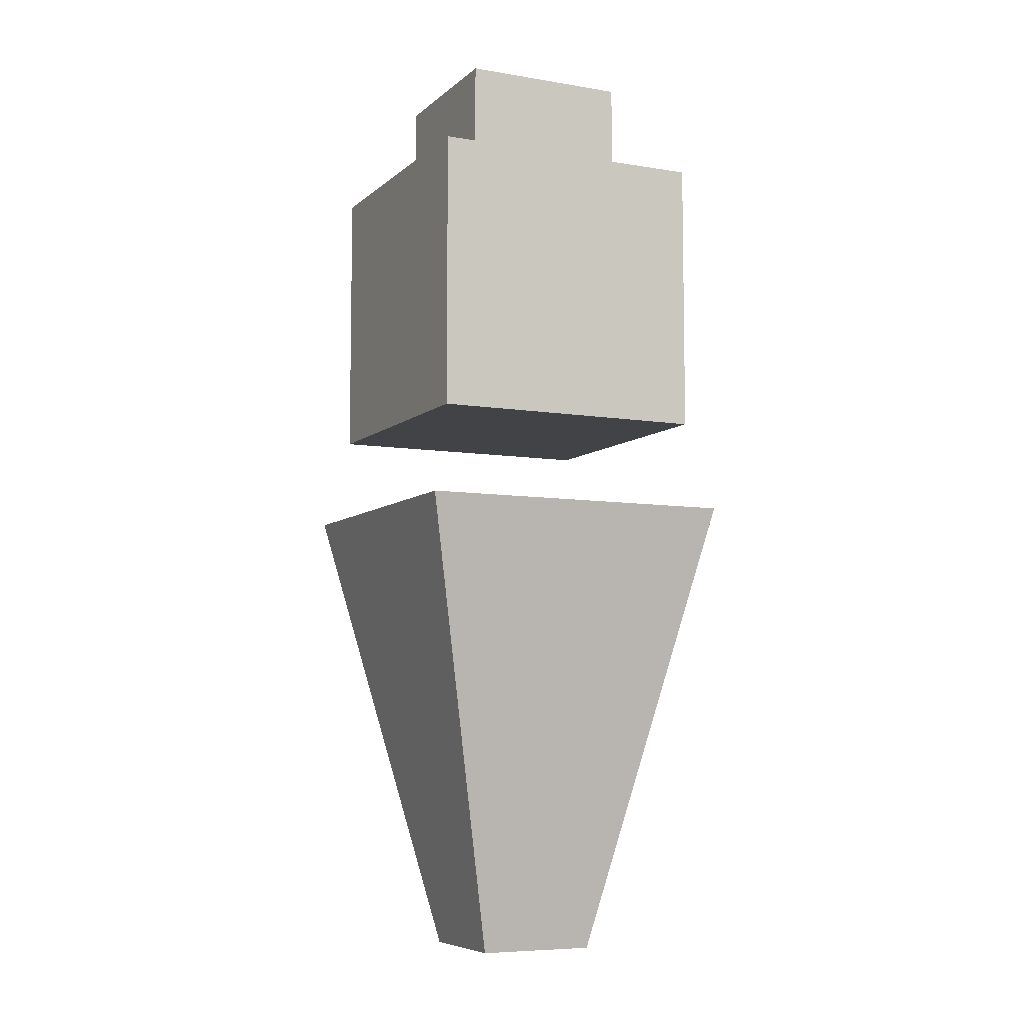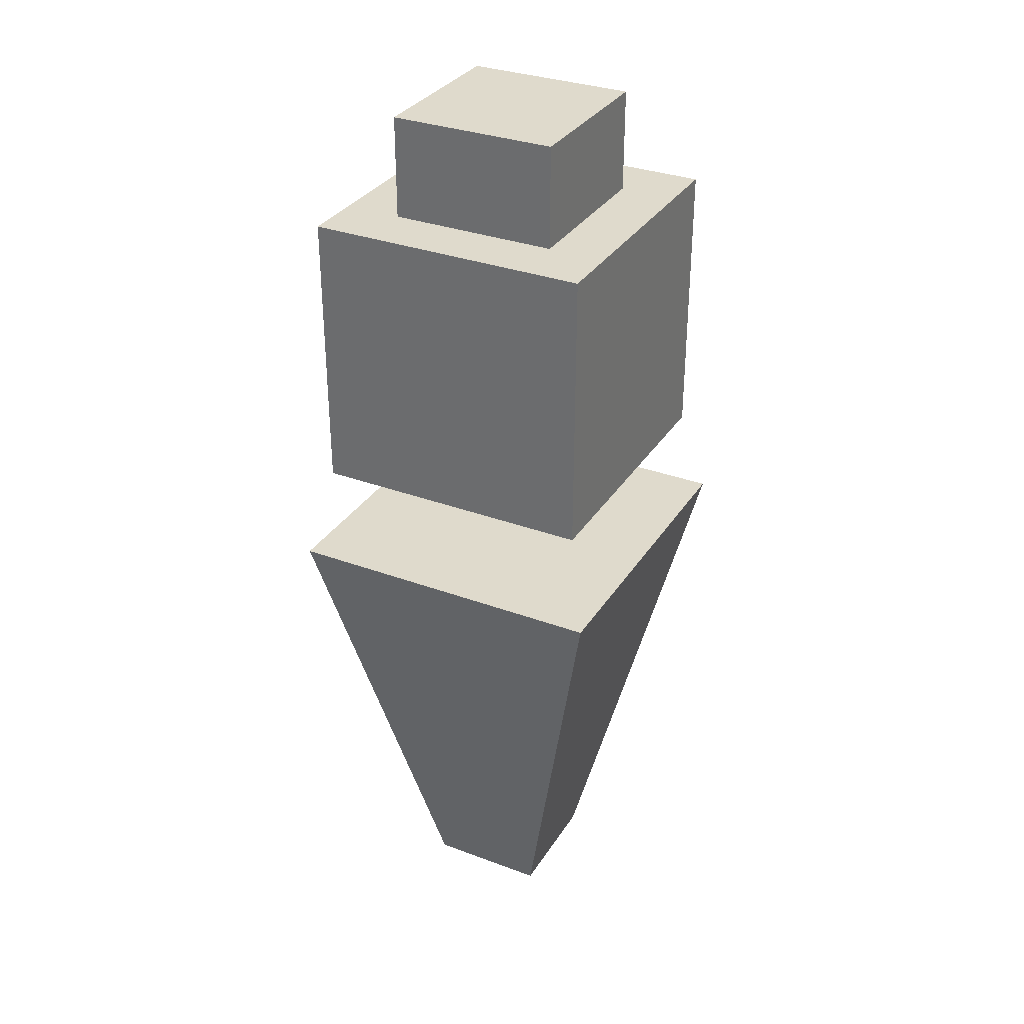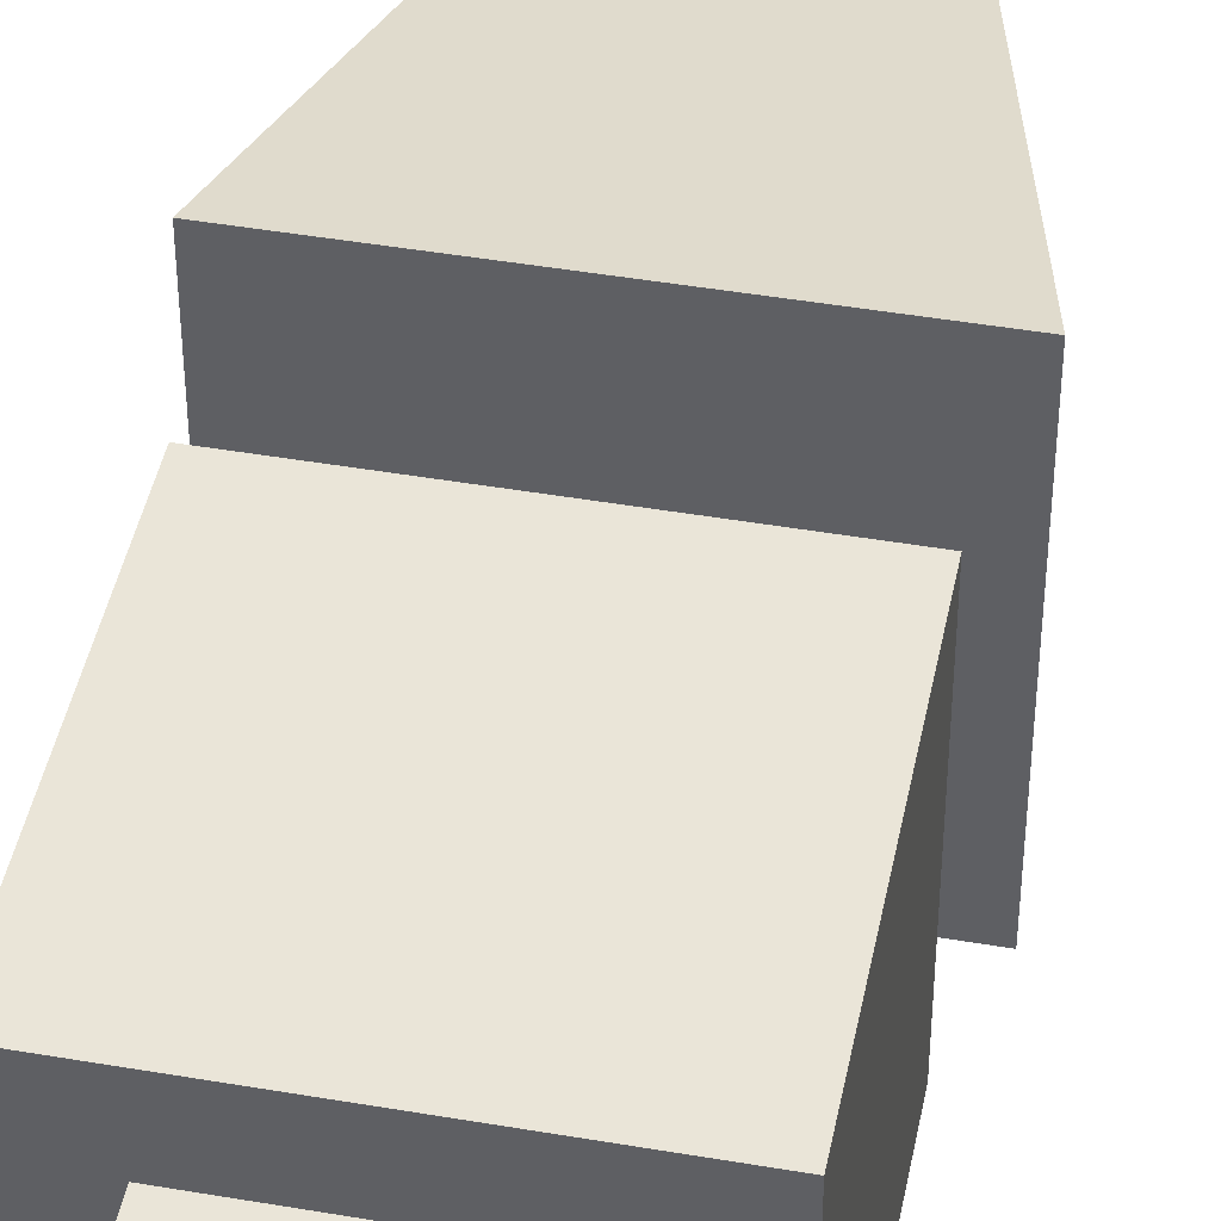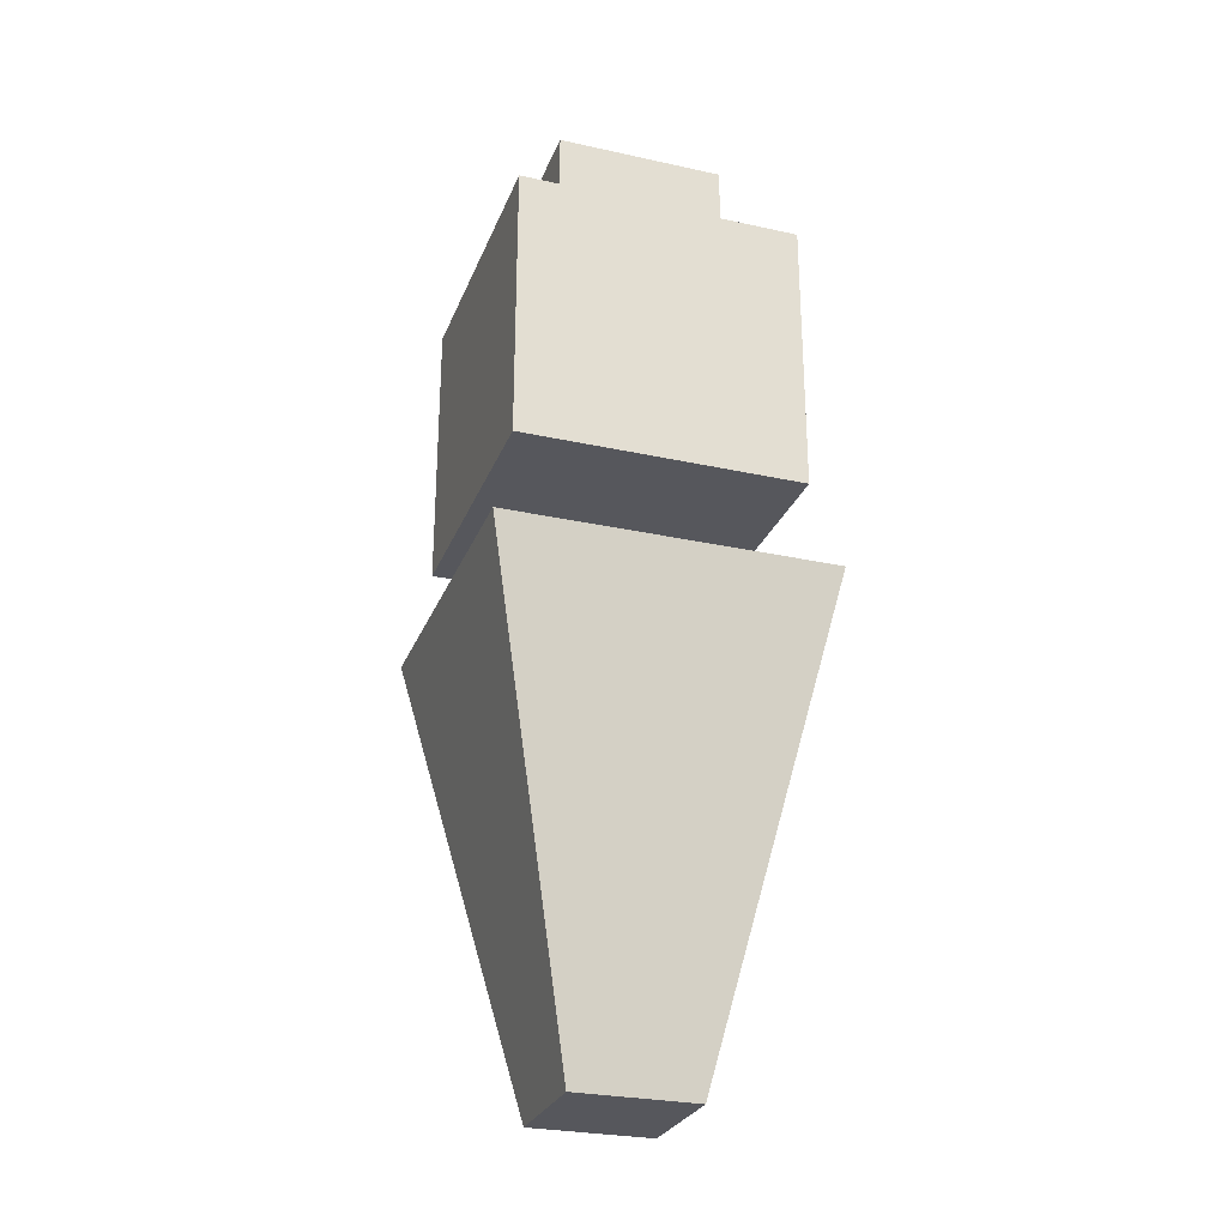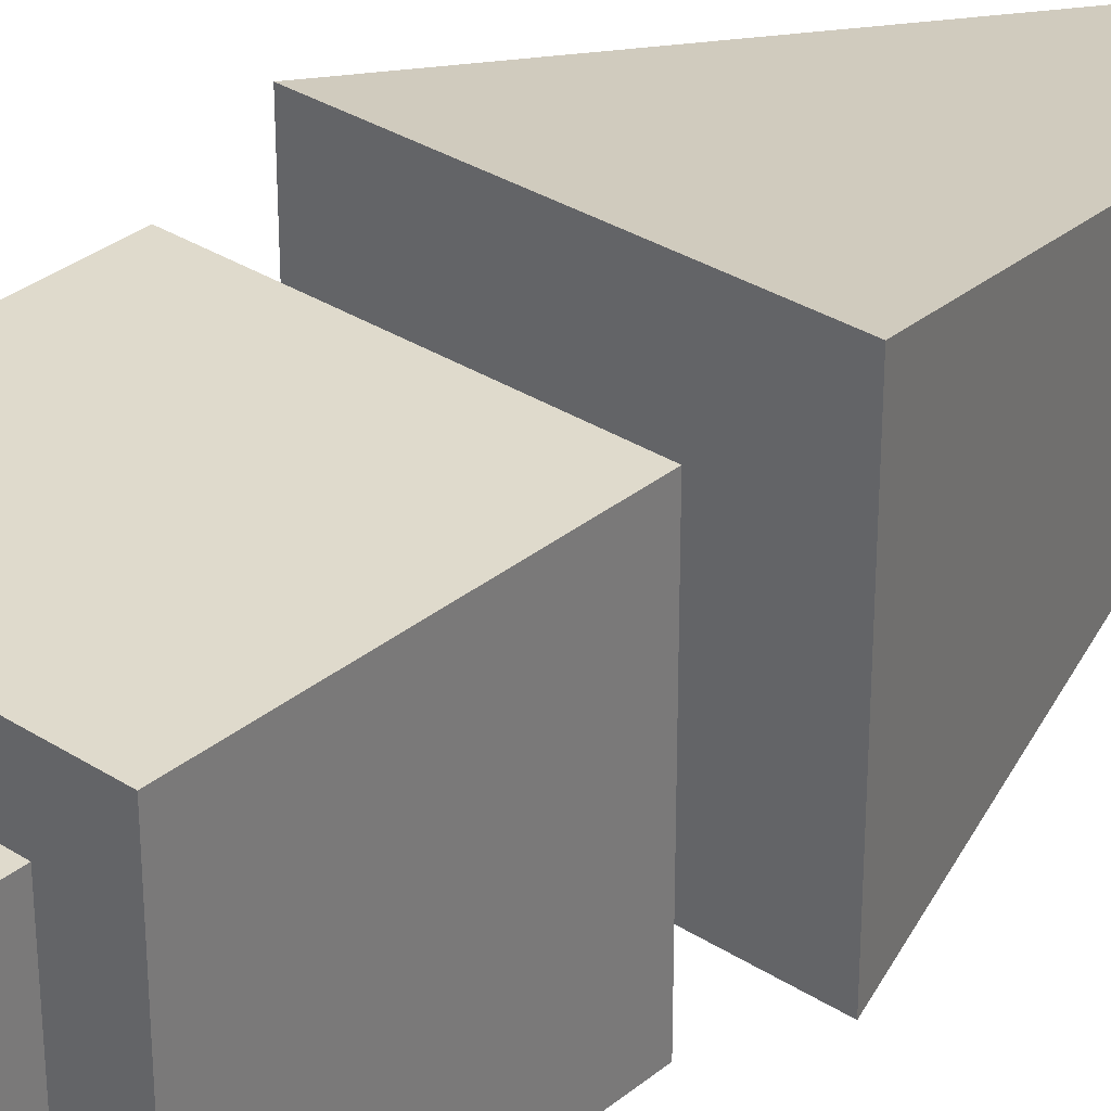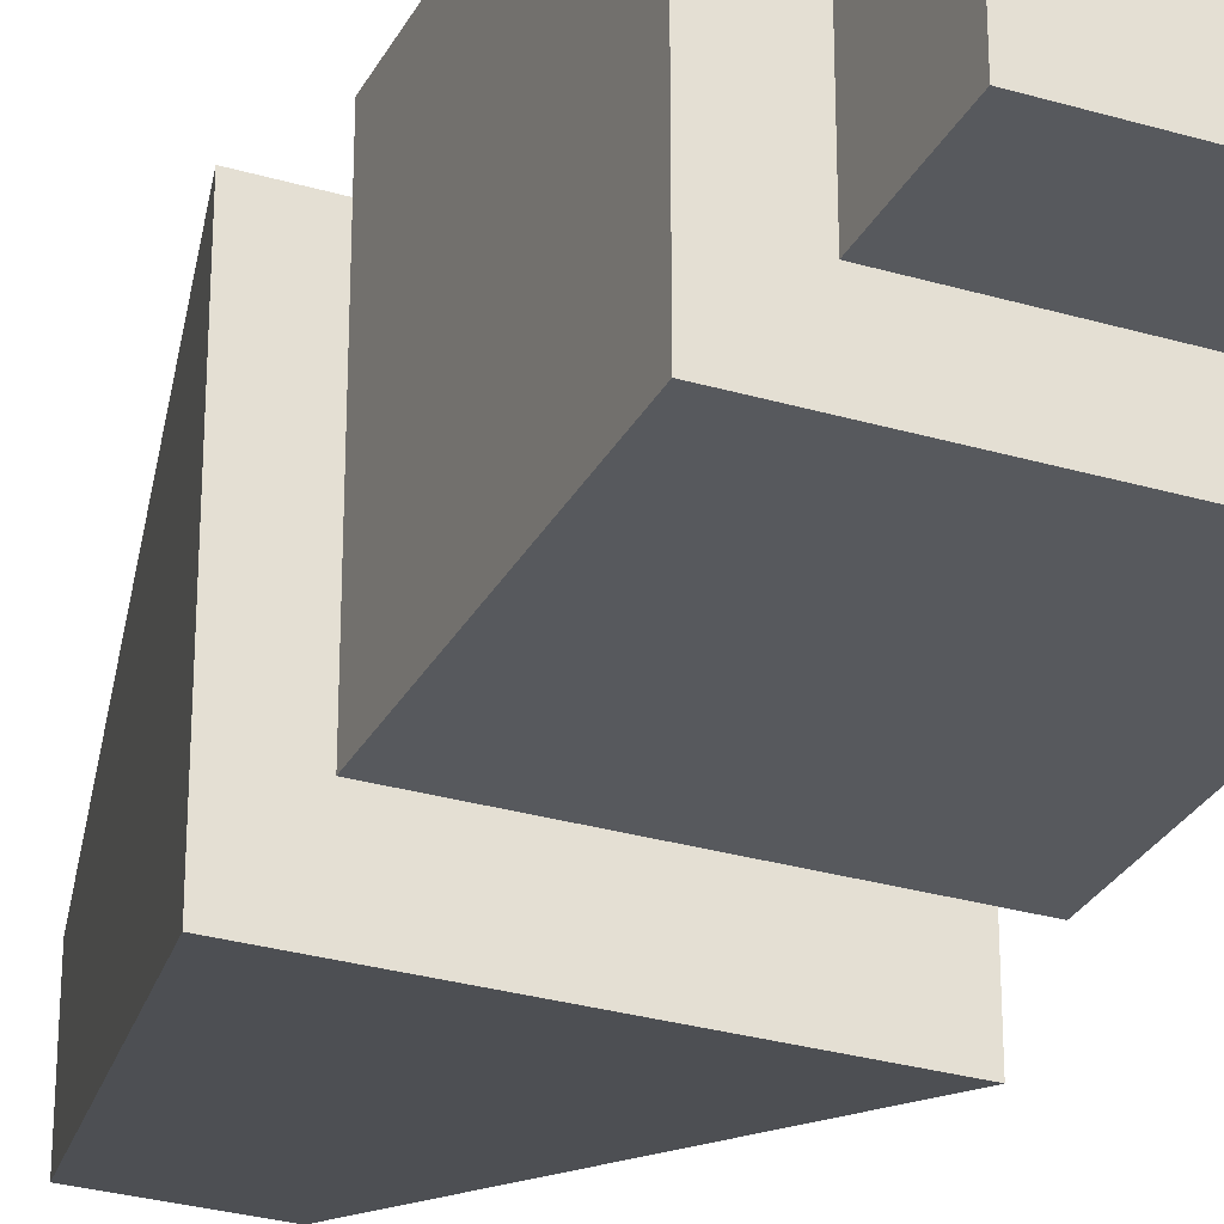
<metadata>
{"format":"obj","ext":"obj","renderer":"f3d","projection":"perspective","resolution":1024,"background":"white","views":[{"elev":-7.2,"azim":64.5,"up":"+Y"},{"elev":32.5,"azim":117.4,"up":"+Y"},{"elev":44.7,"azim":-168.7,"up":"+Z"},{"elev":-27.5,"azim":71.3,"up":"+Y"},{"elev":32.4,"azim":-138.3,"up":"+Z"},{"elev":-29.3,"azim":156.5,"up":"+Z"}]}
</metadata>
<code>
o Agent
v 0.2226 0.6586 -0.2214
v 0.08701 0.02337 -0.07853
v 0.2226 0.6586 0.2222
v 0.08701 0.02337 0.08386
v -0.221 0.6586 -0.2214
v -0.07538 0.02337 -0.07853
v -0.221 0.6586 0.2222
v -0.07538 0.02337 0.08386
v -0.1913 0.7859 0.1925
v -0.1136 1.17 0.1148
v -0.1913 0.7859 -0.1918
v -0.1136 1.17 -0.1141
v 0.193 0.7859 0.1925
v 0.1153 1.17 0.1148
v 0.193 0.7859 -0.1918
v 0.1153 1.17 -0.1141
v -0.1913 1.17 0.1925
v -0.1913 1.17 -0.1918
v 0.193 1.17 -0.1918
v 0.193 1.17 0.1925
v -0.1136 1.31 0.1148
v -0.1136 1.31 -0.1141
v 0.1153 1.31 -0.1141
v 0.1153 1.31 0.1148
f 1 5 7 3
f 4 3 7 8
f 8 7 5 6
f 6 2 4 8
f 2 1 3 4
f 6 5 1 2
f 9 17 18 11
f 11 18 19 15
f 15 19 20 13
f 13 20 17 9
f 11 15 13 9
f 14 16 23 24
f 10 12 18 17
f 12 16 19 18
f 16 14 20 19
f 14 10 17 20
f 23 22 21 24
f 12 10 21 22
f 10 14 24 21
f 16 12 22 23

</code>
